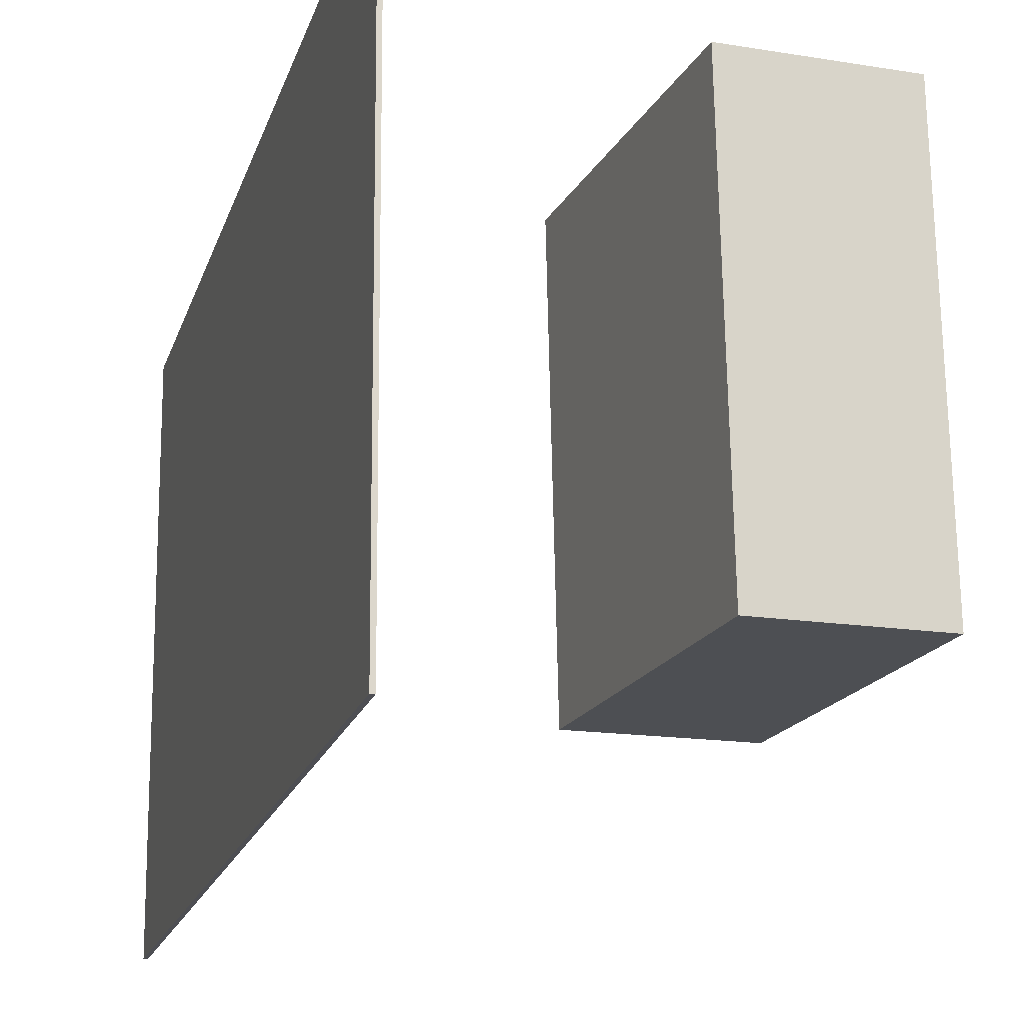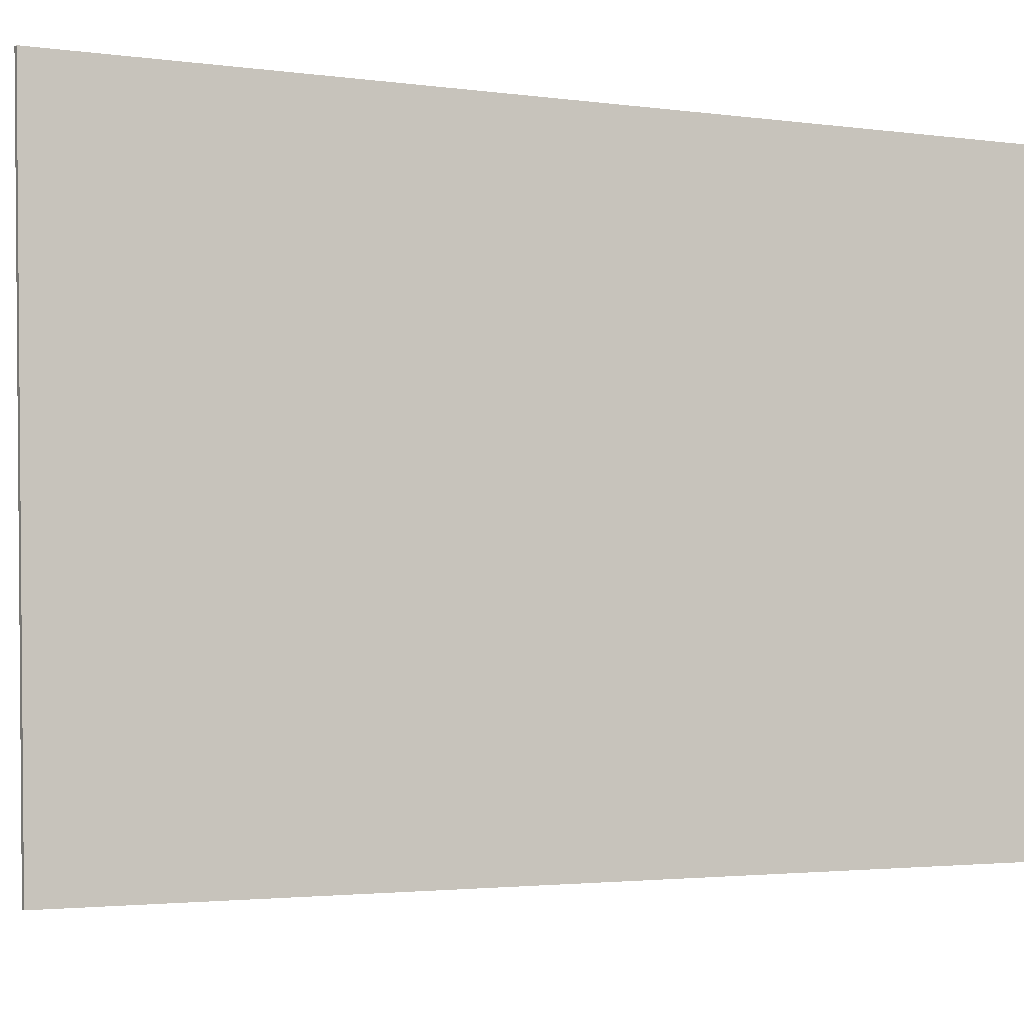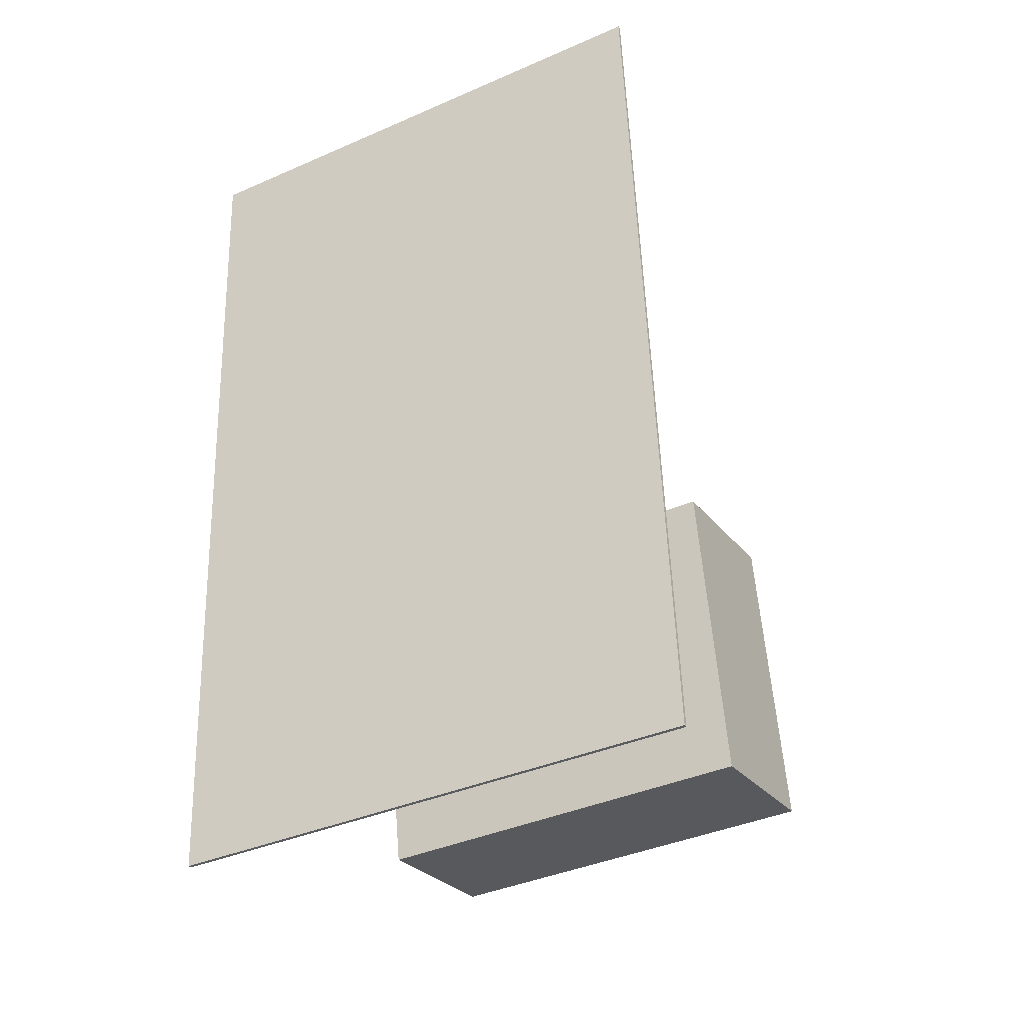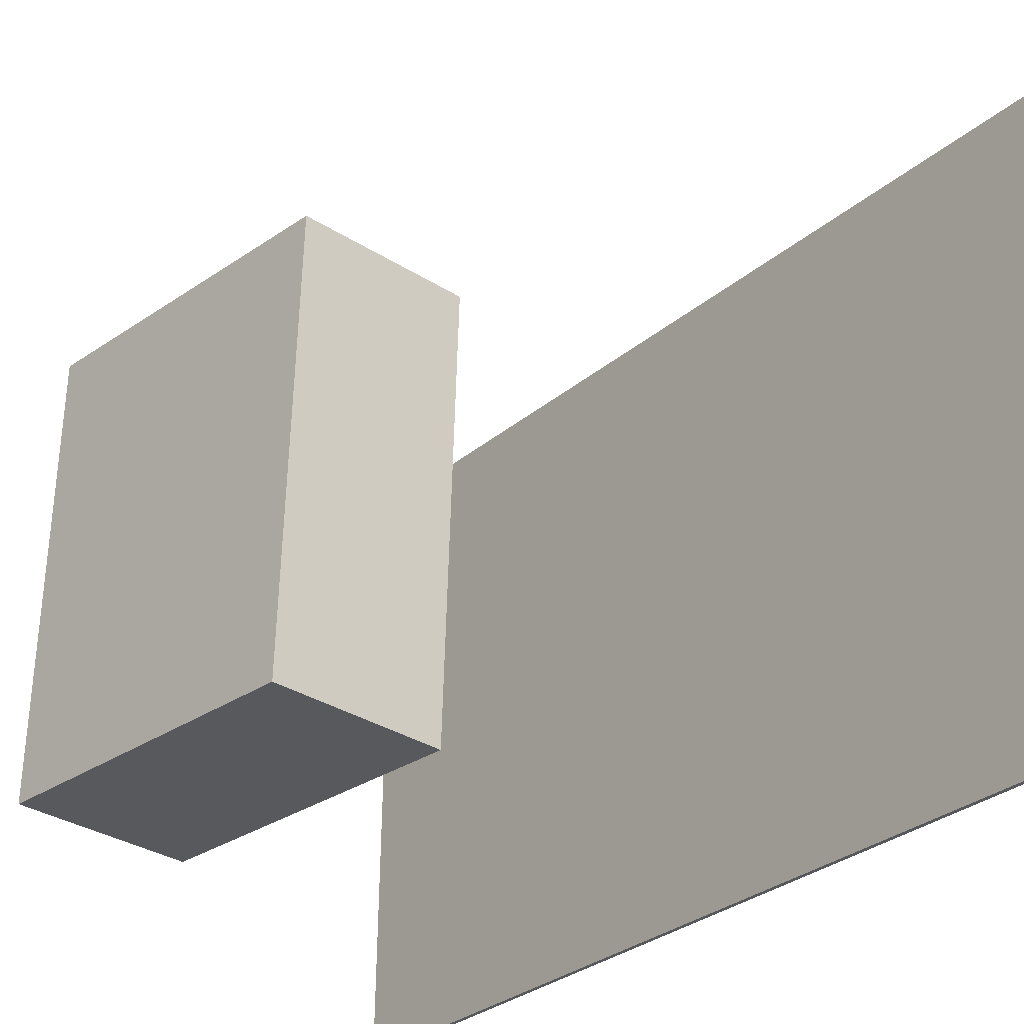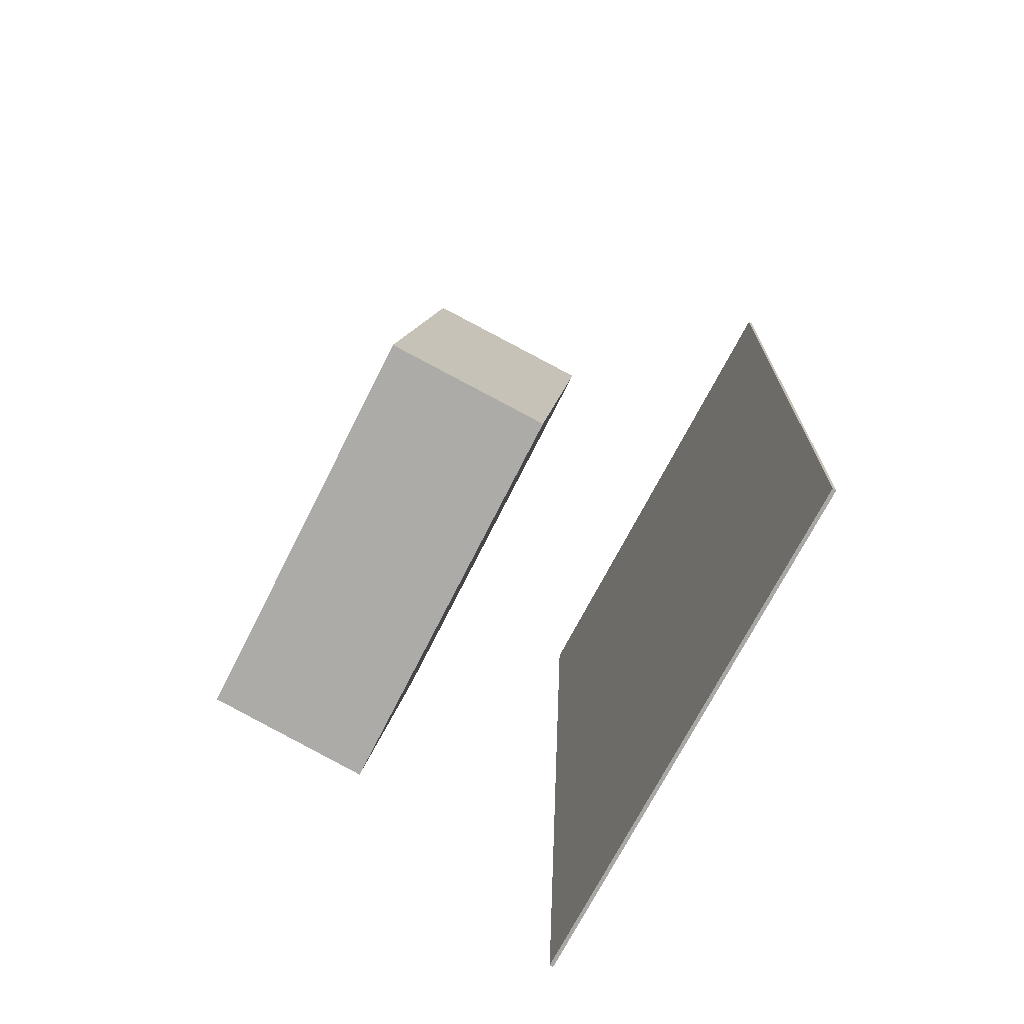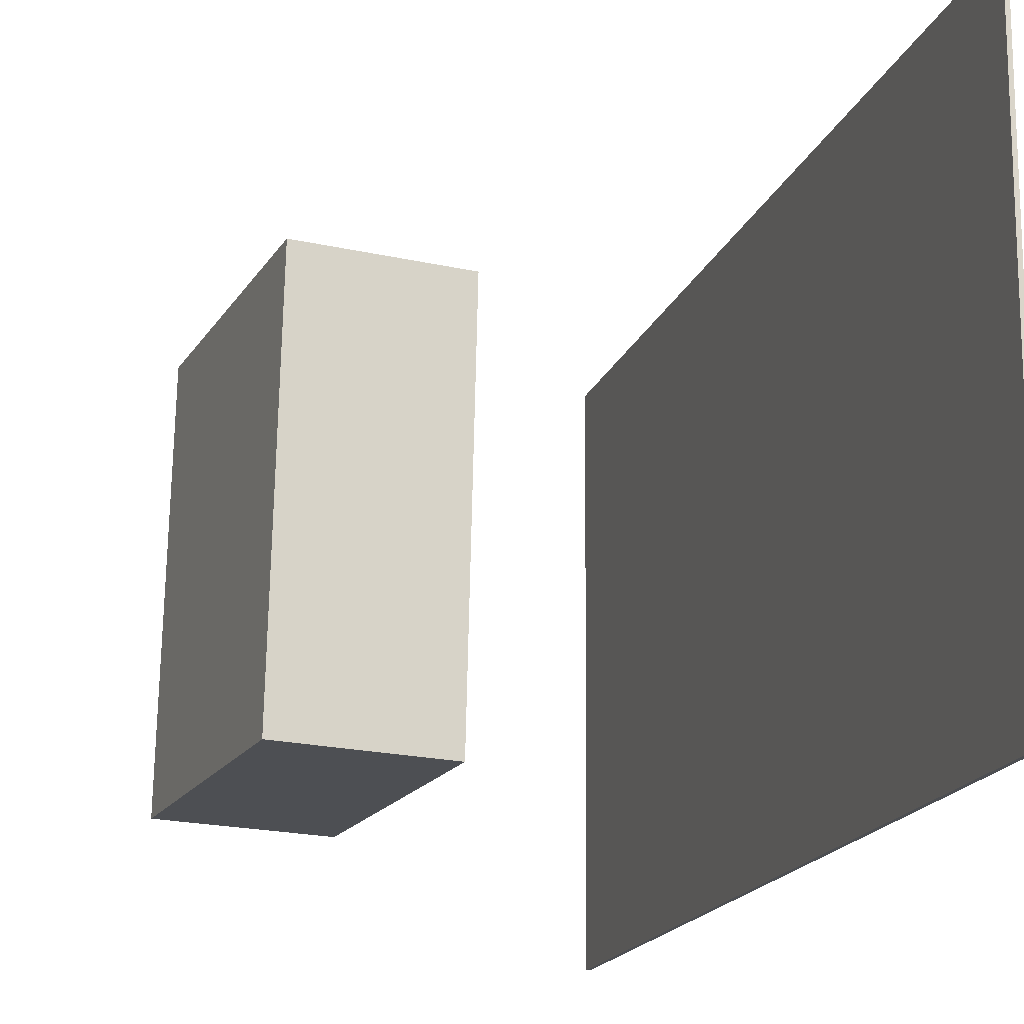
<metadata>
{"format":"obj","ext":"obj","renderer":"f3d","projection":"perspective","resolution":1024,"background":"white","views":[{"elev":-16.9,"azim":-13.3,"up":"+Z"},{"elev":-5.0,"azim":-117.4,"up":"+Z"},{"elev":-35.6,"azim":-61.2,"up":"+Y"},{"elev":-29.6,"azim":144.0,"up":"+Z"},{"elev":-75.6,"azim":152.2,"up":"+Y"},{"elev":-18.9,"azim":165.3,"up":"+Z"}]}
</metadata>
<code>
v -0.1532 -0.3889 -0.2399
v -0.1529 -0.3778 0.2228
v -0.1565 -0.3889 -0.2399
v -0.1562 -0.3779 0.2228
v -0.1733 0.3939 -0.2585
v -0.1731 0.4049 0.2041
v -0.1766 0.3938 -0.2585
v -0.1763 0.4048 0.2041
f 1.0 7.0 5.0
f 1.0 3.0 7.0
f 1.0 4.0 3.0
f 1.0 2.0 4.0
f 3.0 8.0 7.0
f 3.0 4.0 8.0
f 5.0 7.0 8.0
f 5.0 8.0 6.0
f 1.0 5.0 6.0
f 1.0 6.0 2.0
f 2.0 6.0 8.0
f 2.0 8.0 4.0
v 0.05938 -0.3095 -0.1664
v 0.05348 -0.3021 0.1754
v 0.02694 -0.04429 -0.1727
v 0.02105 -0.03686 0.169
v 0.1951 -0.2929 -0.1644
v 0.1892 -0.2855 0.1774
v 0.1627 -0.02765 -0.1708
v 0.1568 -0.02022 0.171
f 9.0 15.0 13.0
f 9.0 11.0 15.0
f 9.0 12.0 11.0
f 9.0 10.0 12.0
f 11.0 16.0 15.0
f 11.0 12.0 16.0
f 13.0 15.0 16.0
f 13.0 16.0 14.0
f 9.0 13.0 14.0
f 9.0 14.0 10.0
f 10.0 14.0 16.0
f 10.0 16.0 12.0

</code>
